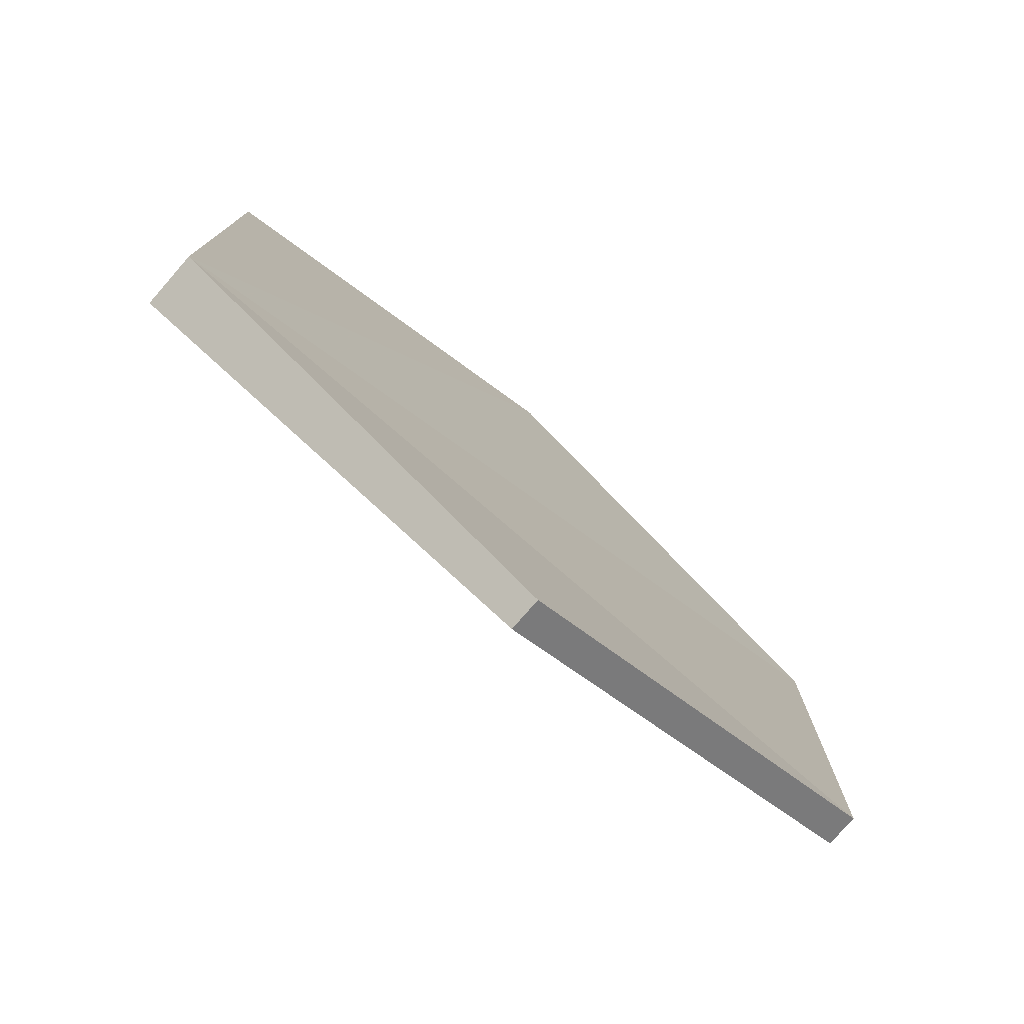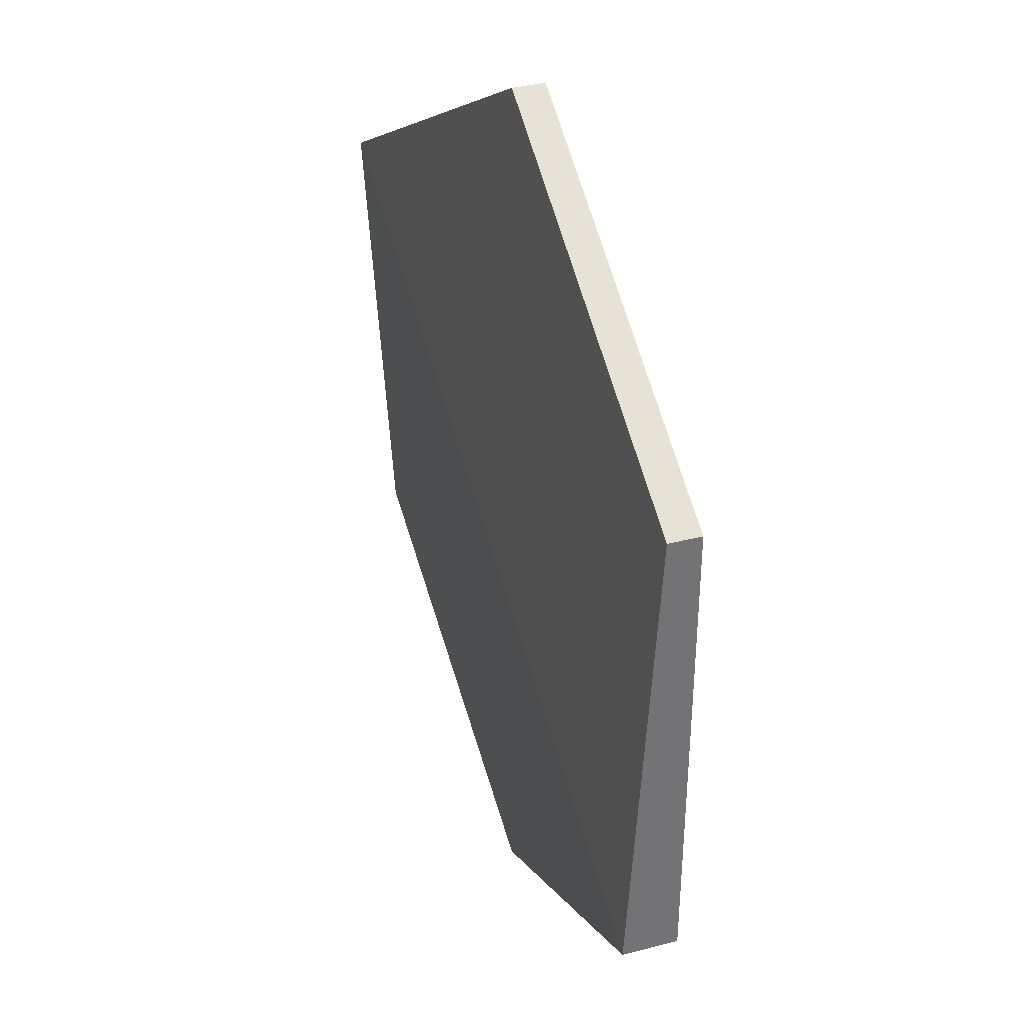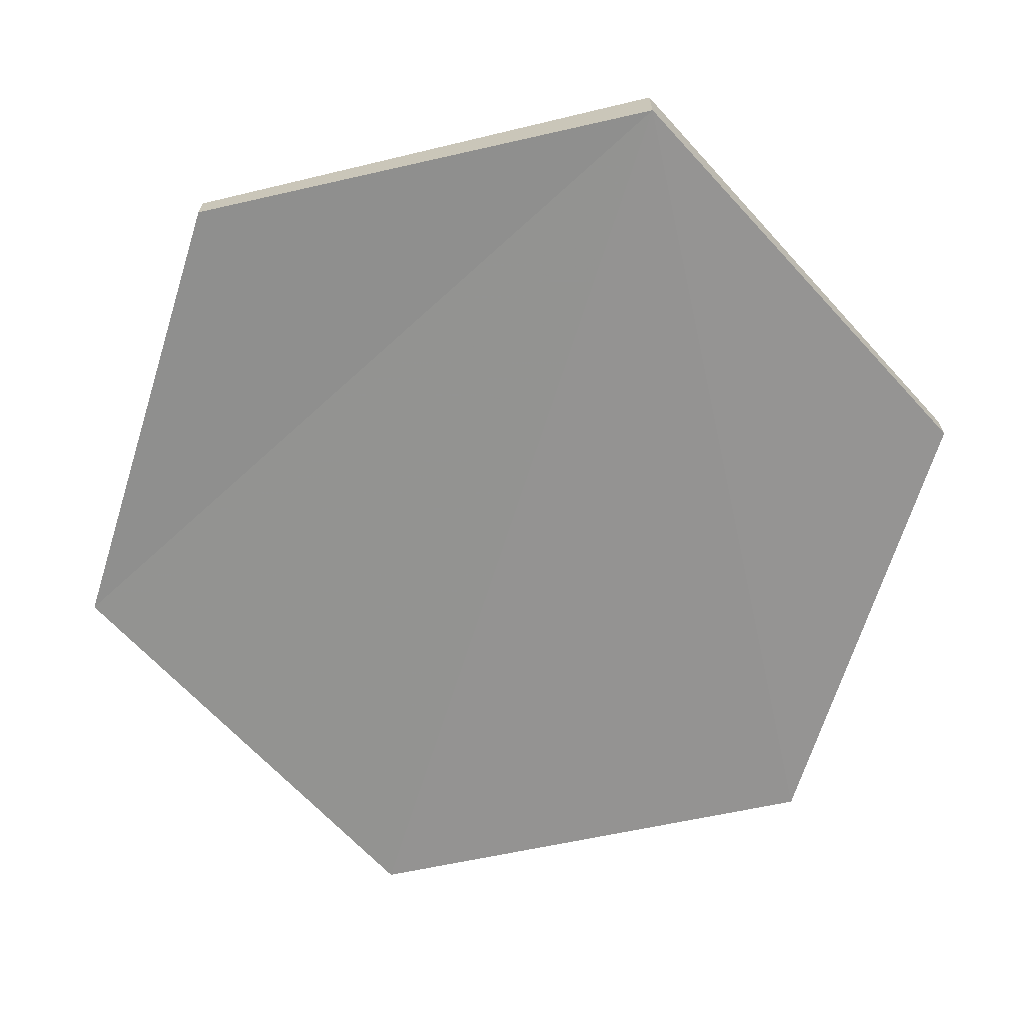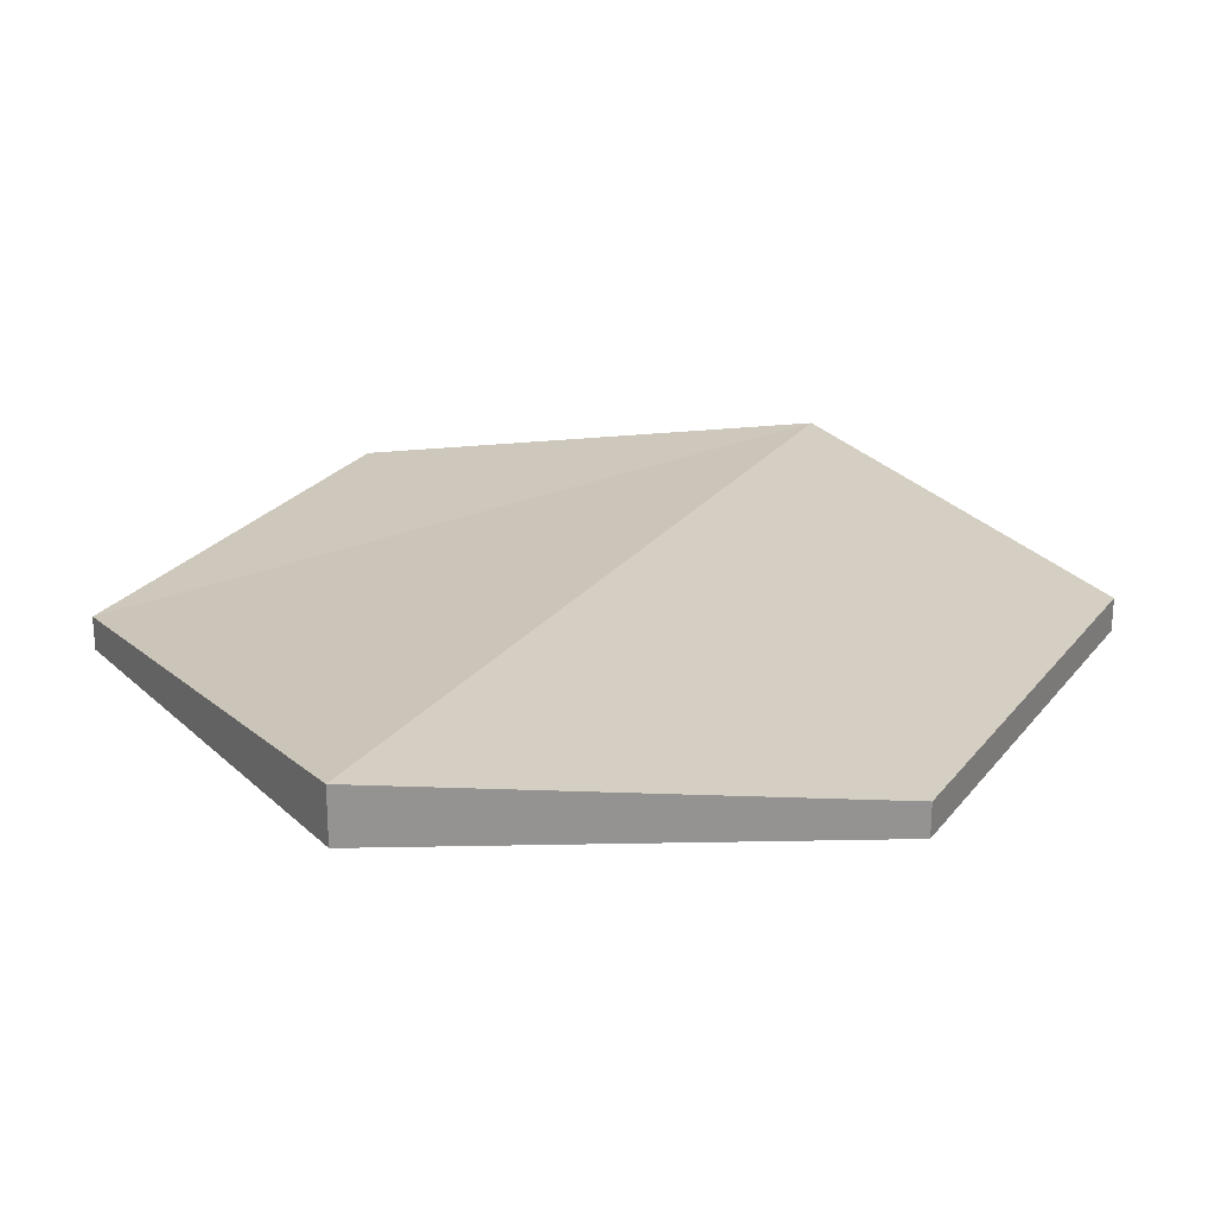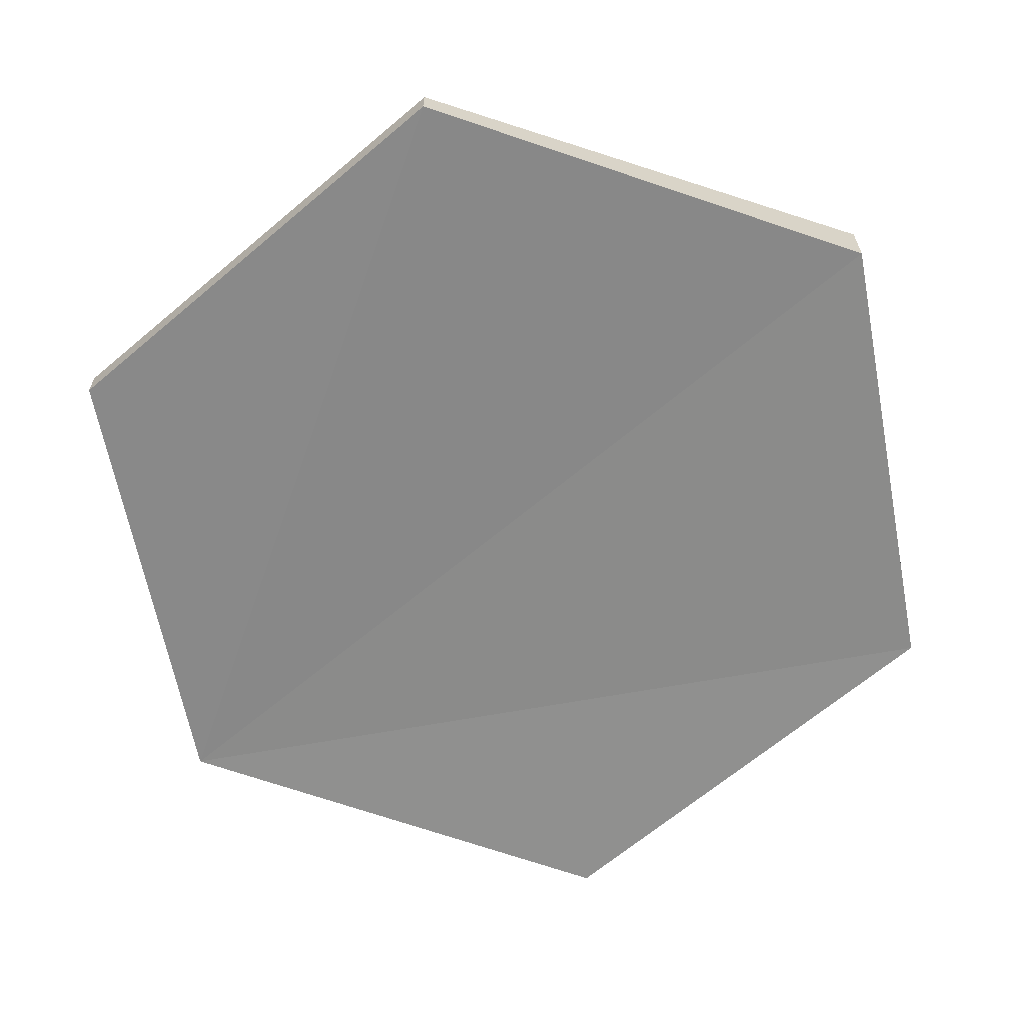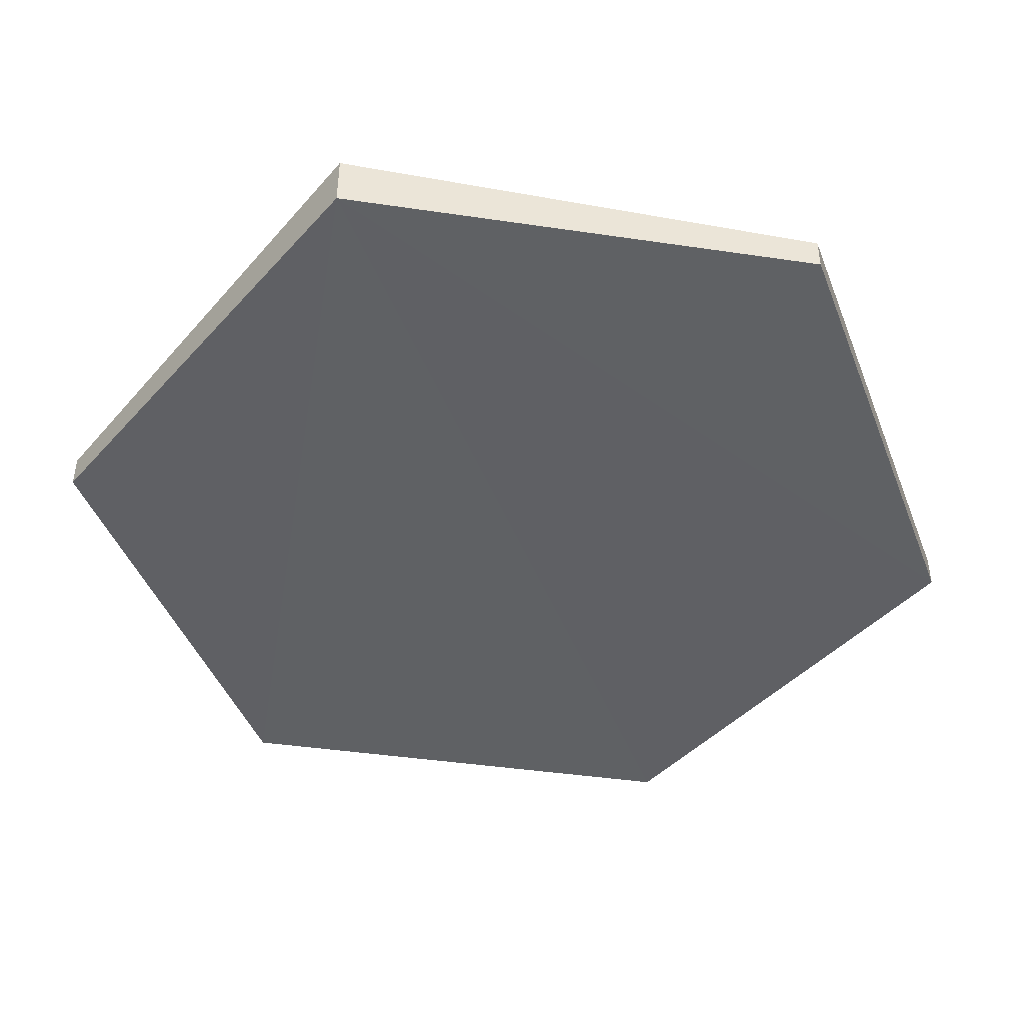
<metadata>
{"format":"obj","ext":"obj","renderer":"f3d","projection":"perspective","resolution":1024,"background":"white","views":[{"elev":-78.1,"azim":-41.1,"up":"+Z"},{"elev":34.7,"azim":-109.4,"up":"+Z"},{"elev":-66.4,"azim":-137.4,"up":"+Y"},{"elev":23.4,"azim":-92.6,"up":"+Y"},{"elev":-63.7,"azim":10.7,"up":"+Y"},{"elev":-45.2,"azim":-99.4,"up":"+Y"}]}
</metadata>
<code>
o ratshield_Cube.002
v -0.005494 -0.009968 -0.287
v -0.005494 0.0121 -0.287
v 0.2673 -0.005683 -0.1295
v 0.2673 0.01638 -0.1295
v 0.2673 -0.005402 0.1855
v 0.2673 0.03394 0.1855
v -0.005494 -0.009968 0.343
v -0.005494 0.0121 0.343
v -0.2783 -0.005683 0.1855
v -0.2783 0.01638 0.1855
v -0.2783 -0.003506 -0.1295
v -0.2783 0.03394 -0.1295
f 2 3 1
f 4 5 3
f 6 7 5
f 8 9 7
f 10 6 12
f 10 11 9
f 12 1 11
f 5 7 11
f 2 4 3
f 4 6 5
f 6 8 7
f 8 10 9
f 6 4 2
f 12 6 2
f 10 8 6
f 10 12 11
f 12 2 1
f 11 1 3
f 3 5 11
f 7 9 11

</code>
